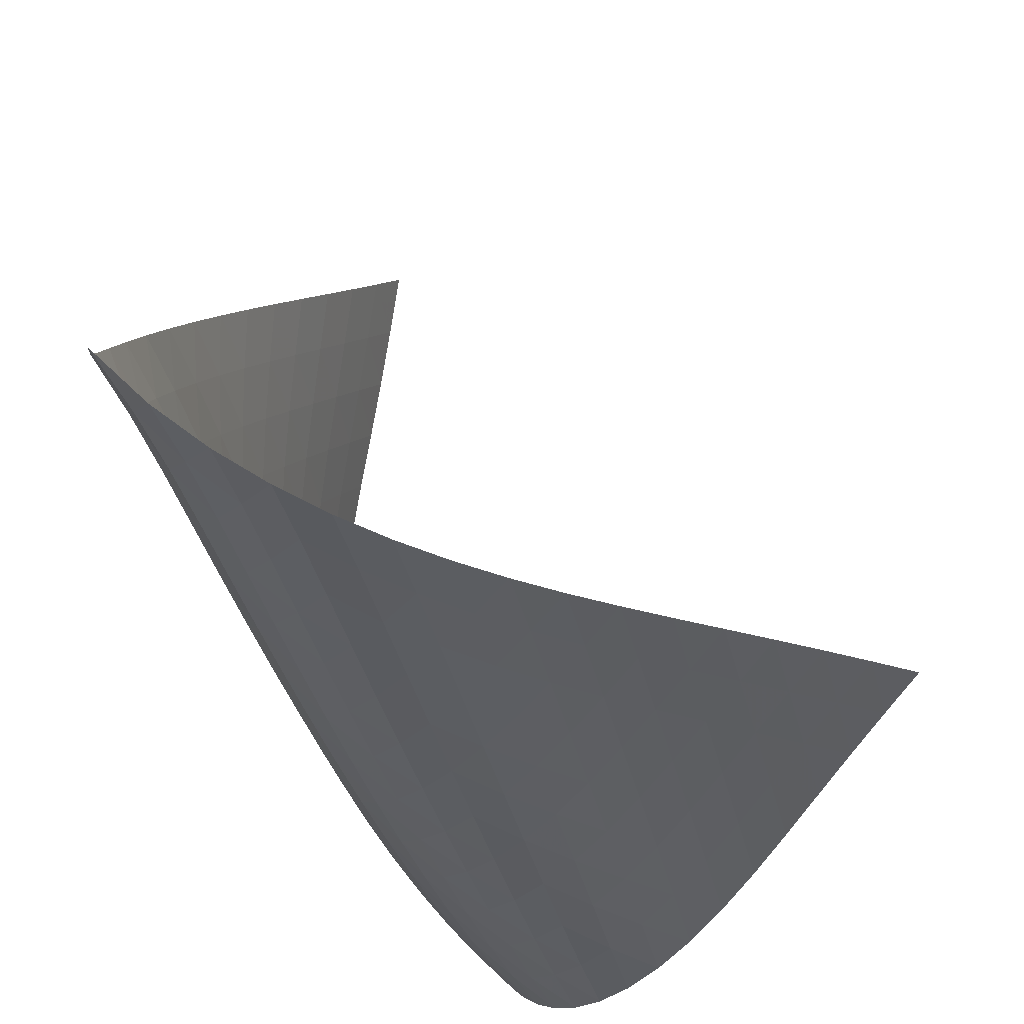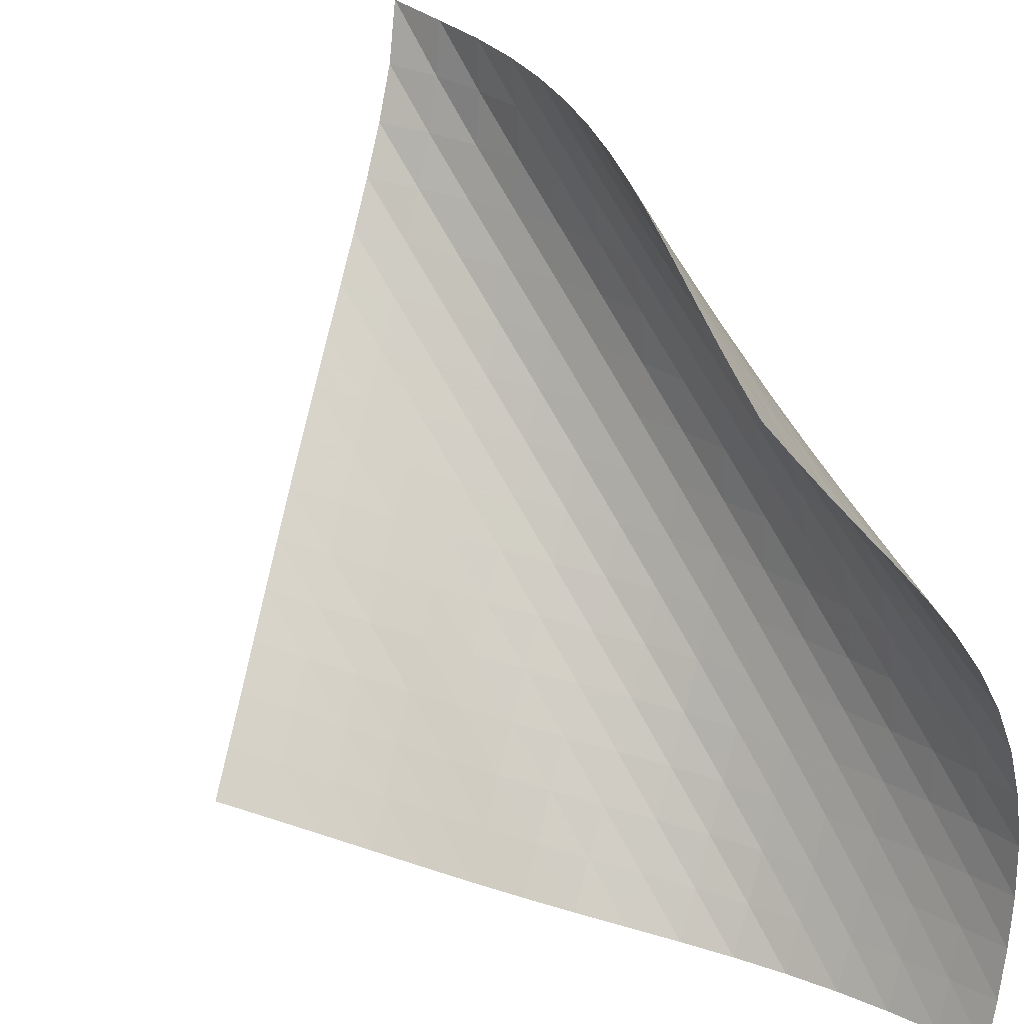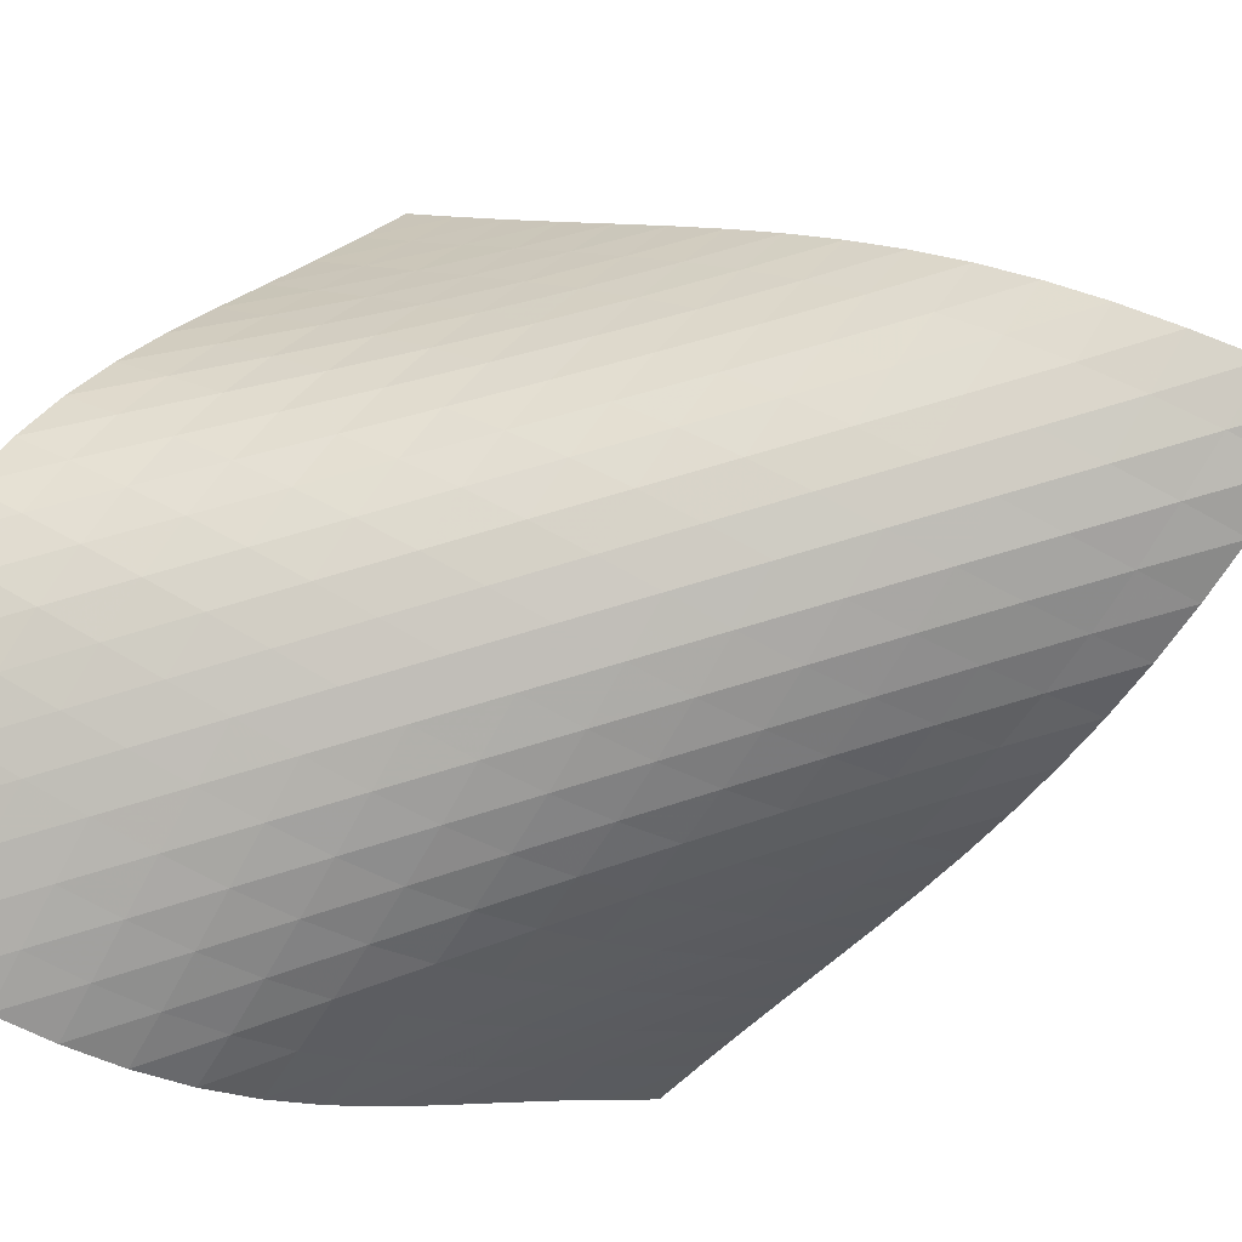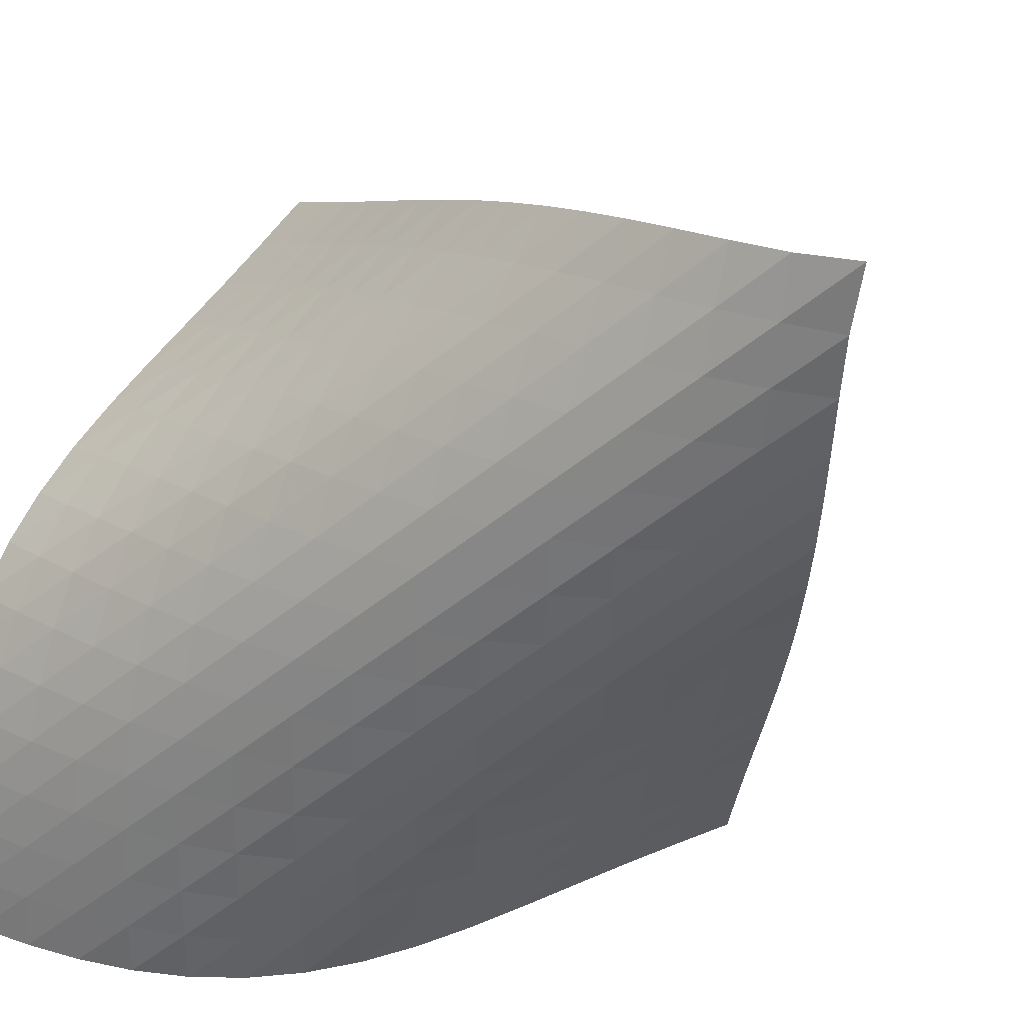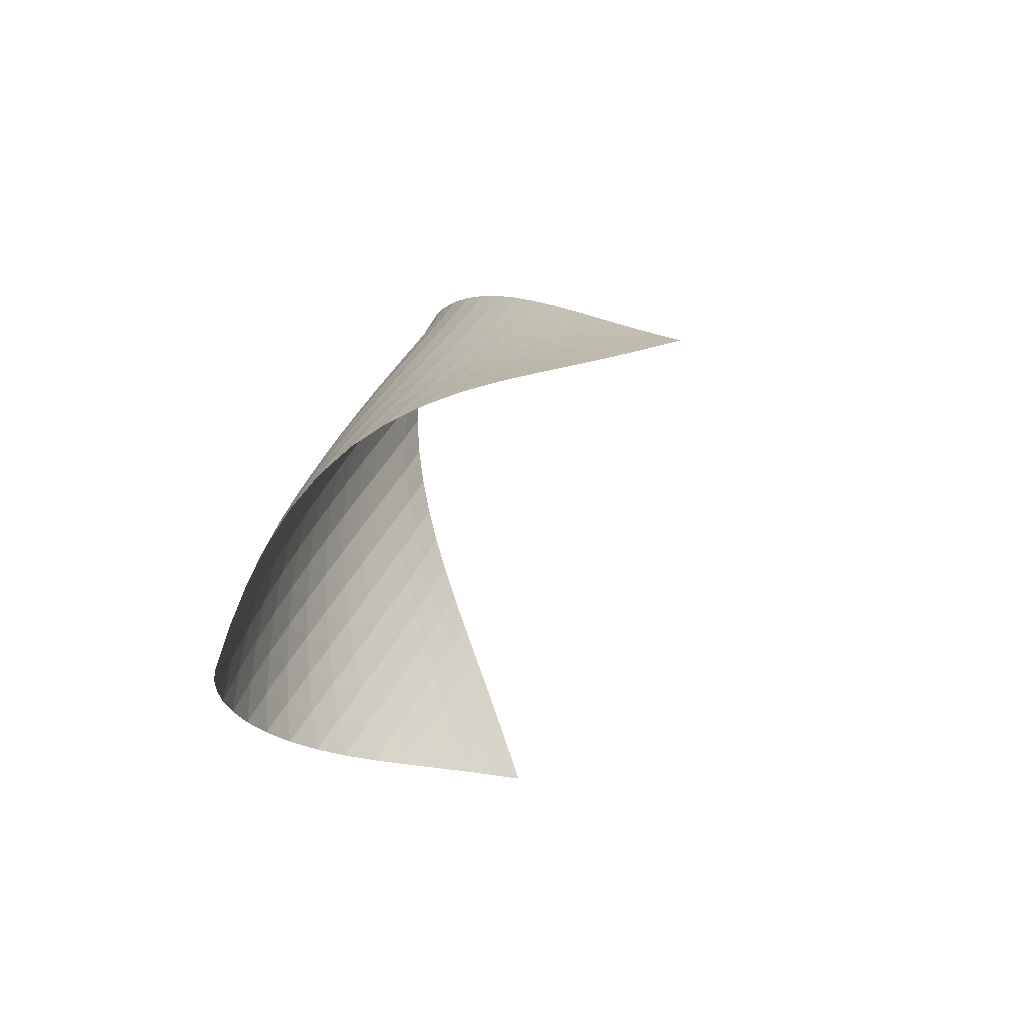
<metadata>
{"format":"obj","ext":"obj","renderer":"f3d","projection":"perspective","resolution":1024,"background":"white","views":[{"elev":-25.7,"azim":-156.5,"up":"+Z"},{"elev":70.7,"azim":-21.1,"up":"+Z"},{"elev":-45.1,"azim":112.9,"up":"+Z"},{"elev":-31.4,"azim":143.3,"up":"+Z"},{"elev":-61.8,"azim":-151.8,"up":"+Y"}]}
</metadata>
<code>
v -6.498 -0.05119 6.498
v -5.317 -11.12 13.53
v -13.53 -11.12 5.317
v -4.041 -18.61 4.041
v -13.07 -10.39 5.278
v -12.61 -9.65 5.233
v -12.15 -8.913 5.18
v -11.7 -8.174 5.122
v -11.24 -7.435 5.066
v -10.77 -6.697 5.017
v -10.31 -5.96 4.985
v -9.828 -5.226 4.979
v -9.343 -4.495 5.008
v -8.851 -3.766 5.083
v -8.354 -3.042 5.212
v -7.859 -2.32 5.406
v -7.372 -1.599 5.675
v -6.908 -0.8625 6.033
v -6.033 -0.8625 6.908
v -5.675 -1.599 7.372
v -5.406 -2.32 7.859
v -5.212 -3.042 8.354
v -5.083 -3.766 8.851
v -5.008 -4.495 9.343
v -4.979 -5.226 9.828
v -4.985 -5.96 10.31
v -5.017 -6.697 10.77
v -5.066 -7.435 11.24
v -5.122 -8.174 11.7
v -5.18 -8.913 12.15
v -5.233 -9.65 12.61
v -5.278 -10.39 13.07
v -4.967 -11.55 12.87
v -4.607 -11.99 12.21
v -4.235 -12.42 11.56
v -3.86 -12.85 10.9
v -3.497 -13.28 10.25
v -3.167 -13.72 9.575
v -2.896 -14.17 8.889
v -2.706 -14.64 8.191
v -2.617 -15.14 7.494
v -2.64 -15.67 6.814
v -2.771 -16.23 6.169
v -2.996 -16.8 5.571
v -3.294 -17.4 5.02
v -3.647 -18 4.512
v -4.512 -18 3.647
v -5.02 -17.4 3.294
v -5.571 -16.8 2.996
v -6.169 -16.23 2.771
v -6.814 -15.67 2.64
v -7.494 -15.14 2.617
v -8.191 -14.64 2.706
v -8.889 -14.17 2.896
v -9.575 -13.72 3.167
v -10.25 -13.28 3.497
v -10.9 -12.85 3.86
v -11.56 -12.42 4.235
v -12.21 -11.99 4.607
v -12.87 -11.55 4.967
v -6.332 -1.477 6.332
v -6.724 -2.151 5.864
v -7.17 -2.841 5.494
v -7.646 -3.541 5.213
v -8.136 -4.251 5.01
v -8.629 -4.968 4.874
v -9.121 -5.691 4.793
v -9.606 -6.418 4.756
v -10.08 -7.149 4.753
v -10.56 -7.882 4.773
v -11.02 -8.617 4.808
v -11.48 -9.353 4.85
v -11.95 -10.09 4.892
v -12.41 -10.82 4.931
v -5.864 -2.151 6.724
v -6.144 -2.755 6.144
v -6.519 -3.398 5.662
v -6.956 -4.067 5.281
v -7.428 -4.754 4.993
v -7.917 -5.455 4.784
v -8.411 -6.166 4.642
v -8.903 -6.883 4.555
v -9.39 -7.606 4.51
v -9.871 -8.333 4.496
v -10.34 -9.062 4.503
v -10.81 -9.794 4.523
v -11.28 -10.53 4.549
v -11.75 -11.26 4.577
v -5.494 -2.841 7.17
v -5.662 -3.398 6.519
v -5.937 -3.994 5.937
v -6.307 -4.625 5.449
v -6.74 -5.283 5.06
v -7.211 -5.962 4.764
v -7.7 -6.655 4.547
v -8.195 -7.359 4.396
v -8.69 -8.071 4.299
v -9.18 -8.789 4.241
v -9.664 -9.511 4.213
v -10.14 -10.24 4.204
v -10.62 -10.96 4.207
v -11.09 -11.69 4.218
v -5.213 -3.541 7.646
v -5.281 -4.067 6.956
v -5.449 -4.625 6.307
v -5.726 -5.218 5.726
v -6.095 -5.843 5.236
v -6.527 -6.495 4.841
v -6.997 -7.166 4.535
v -7.486 -7.852 4.307
v -7.983 -8.55 4.143
v -8.481 -9.255 4.029
v -8.975 -9.966 3.954
v -9.464 -10.68 3.906
v -9.949 -11.4 3.877
v -10.43 -12.12 3.861
v -5.01 -4.251 8.136
v -4.993 -4.754 7.428
v -5.06 -5.283 6.74
v -5.236 -5.843 6.095
v -5.519 -6.436 5.519
v -5.888 -7.058 5.028
v -6.318 -7.704 4.627
v -6.787 -8.369 4.31
v -7.277 -9.048 4.067
v -7.775 -9.738 3.884
v -8.276 -10.44 3.749
v -8.775 -11.14 3.65
v -9.27 -11.85 3.578
v -9.761 -12.56 3.526
v -4.874 -4.968 8.629
v -4.784 -5.455 7.917
v -4.764 -5.962 7.211
v -4.841 -6.495 6.527
v -5.028 -7.058 5.888
v -5.317 -7.651 5.317
v -5.687 -8.271 4.827
v -6.117 -8.913 4.42
v -6.583 -9.571 4.091
v -7.072 -10.24 3.829
v -7.572 -10.92 3.623
v -8.075 -11.61 3.462
v -8.579 -12.31 3.334
v -9.08 -13.01 3.236
v -4.793 -5.691 9.121
v -4.642 -6.166 8.411
v -4.547 -6.655 7.7
v -4.535 -7.166 6.997
v -4.627 -7.704 6.318
v -4.827 -8.271 5.687
v -5.122 -8.866 5.122
v -5.495 -9.484 4.633
v -5.922 -10.12 4.22
v -6.387 -10.77 3.877
v -6.873 -11.44 3.595
v -7.373 -12.11 3.362
v -7.878 -12.79 3.17
v -8.385 -13.47 3.014
v -4.756 -6.418 9.606
v -4.555 -6.883 8.903
v -4.396 -7.359 8.195
v -4.307 -7.852 7.486
v -4.31 -8.369 6.787
v -4.42 -8.913 6.117
v -4.633 -9.484 5.495
v -4.936 -10.08 4.936
v -5.311 -10.7 4.448
v -5.737 -11.33 4.029
v -6.198 -11.98 3.671
v -6.681 -12.63 3.365
v -7.178 -13.29 3.104
v -7.683 -13.96 2.883
v -4.753 -7.149 10.08
v -4.51 -7.606 9.39
v -4.299 -8.071 8.69
v -4.143 -8.55 7.983
v -4.067 -9.048 7.277
v -4.091 -9.571 6.583
v -4.22 -10.12 5.922
v -4.448 -10.7 5.311
v -4.76 -11.3 4.76
v -5.137 -11.91 4.274
v -5.562 -12.54 3.847
v -6.018 -13.18 3.474
v -6.496 -13.83 3.145
v -6.99 -14.48 2.858
v -4.773 -7.882 10.56
v -4.496 -8.333 9.871
v -4.241 -8.789 9.18
v -4.029 -9.255 8.481
v -3.884 -9.738 7.775
v -3.829 -10.24 7.072
v -3.877 -10.77 6.387
v -4.029 -11.33 5.737
v -4.274 -11.91 5.137
v -4.596 -12.51 4.596
v -4.976 -13.13 4.112
v -5.398 -13.75 3.679
v -5.85 -14.38 3.29
v -6.323 -15.02 2.942
v -4.808 -8.617 11.02
v -4.503 -9.062 10.34
v -4.213 -9.511 9.664
v -3.954 -9.966 8.975
v -3.749 -10.44 8.276
v -3.623 -10.92 7.572
v -3.595 -11.44 6.873
v -3.671 -11.98 6.198
v -3.847 -12.54 5.562
v -4.112 -13.13 4.976
v -4.445 -13.73 4.445
v -4.829 -14.34 3.964
v -5.25 -14.96 3.527
v -5.698 -15.59 3.129
v -4.85 -9.353 11.48
v -4.523 -9.794 10.81
v -4.204 -10.24 10.14
v -3.906 -10.68 9.464
v -3.65 -11.14 8.775
v -3.462 -11.61 8.075
v -3.362 -12.11 7.373
v -3.365 -12.63 6.681
v -3.474 -13.18 6.018
v -3.679 -13.75 5.398
v -3.964 -14.34 4.829
v -4.311 -14.95 4.311
v -4.7 -15.56 3.836
v -5.122 -16.18 3.398
v -4.892 -10.09 11.95
v -4.549 -10.53 11.28
v -4.207 -10.96 10.62
v -3.877 -11.4 9.949
v -3.578 -11.85 9.27
v -3.334 -12.31 8.579
v -3.17 -12.79 7.878
v -3.104 -13.29 7.178
v -3.145 -13.83 6.496
v -3.29 -14.38 5.85
v -3.527 -14.96 5.25
v -3.836 -15.56 4.7
v -4.196 -16.17 4.196
v -4.593 -16.78 3.729
v -4.931 -10.82 12.41
v -4.577 -11.26 11.75
v -4.218 -11.69 11.09
v -3.861 -12.12 10.43
v -3.526 -12.56 9.761
v -3.236 -13.01 9.08
v -3.014 -13.47 8.385
v -2.883 -13.96 7.683
v -2.858 -14.48 6.99
v -2.942 -15.02 6.323
v -3.129 -15.59 5.698
v -3.398 -16.18 5.122
v -3.729 -16.78 4.593
v -4.104 -17.39 4.104
f 256 46 4
f 256 4 47
f 5 74 60
f 5 60 3
f 74 88 59
f 74 59 60
f 88 102 58
f 88 58 59
f 102 116 57
f 102 57 58
f 116 130 56
f 116 56 57
f 130 144 55
f 130 55 56
f 144 158 54
f 144 54 55
f 158 172 53
f 158 53 54
f 172 186 52
f 172 52 53
f 186 200 51
f 186 51 52
f 200 214 50
f 200 50 51
f 214 228 49
f 214 49 50
f 228 242 48
f 228 48 49
f 242 256 47
f 242 47 48
f 1 19 61
f 1 61 18
f 18 61 62
f 18 62 17
f 17 62 63
f 17 63 16
f 16 63 64
f 16 64 15
f 15 64 65
f 15 65 14
f 14 65 66
f 14 66 13
f 13 66 67
f 13 67 12
f 12 67 68
f 12 68 11
f 11 68 69
f 11 69 10
f 10 69 70
f 10 70 9
f 9 70 71
f 9 71 8
f 8 71 72
f 8 72 7
f 7 72 73
f 7 73 6
f 6 73 74
f 6 74 5
f 19 20 75
f 19 75 61
f 61 75 76
f 61 76 62
f 62 76 77
f 62 77 63
f 63 77 78
f 63 78 64
f 64 78 79
f 64 79 65
f 65 79 80
f 65 80 66
f 66 80 81
f 66 81 67
f 67 81 82
f 67 82 68
f 68 82 83
f 68 83 69
f 69 83 84
f 69 84 70
f 70 84 85
f 70 85 71
f 71 85 86
f 71 86 72
f 72 86 87
f 72 87 73
f 73 87 88
f 73 88 74
f 20 21 89
f 20 89 75
f 75 89 90
f 75 90 76
f 76 90 91
f 76 91 77
f 77 91 92
f 77 92 78
f 78 92 93
f 78 93 79
f 79 93 94
f 79 94 80
f 80 94 95
f 80 95 81
f 81 95 96
f 81 96 82
f 82 96 97
f 82 97 83
f 83 97 98
f 83 98 84
f 84 98 99
f 84 99 85
f 85 99 100
f 85 100 86
f 86 100 101
f 86 101 87
f 87 101 102
f 87 102 88
f 21 22 103
f 21 103 89
f 89 103 104
f 89 104 90
f 90 104 105
f 90 105 91
f 91 105 106
f 91 106 92
f 92 106 107
f 92 107 93
f 93 107 108
f 93 108 94
f 94 108 109
f 94 109 95
f 95 109 110
f 95 110 96
f 96 110 111
f 96 111 97
f 97 111 112
f 97 112 98
f 98 112 113
f 98 113 99
f 99 113 114
f 99 114 100
f 100 114 115
f 100 115 101
f 101 115 116
f 101 116 102
f 22 23 117
f 22 117 103
f 103 117 118
f 103 118 104
f 104 118 119
f 104 119 105
f 105 119 120
f 105 120 106
f 106 120 121
f 106 121 107
f 107 121 122
f 107 122 108
f 108 122 123
f 108 123 109
f 109 123 124
f 109 124 110
f 110 124 125
f 110 125 111
f 111 125 126
f 111 126 112
f 112 126 127
f 112 127 113
f 113 127 128
f 113 128 114
f 114 128 129
f 114 129 115
f 115 129 130
f 115 130 116
f 23 24 131
f 23 131 117
f 117 131 132
f 117 132 118
f 118 132 133
f 118 133 119
f 119 133 134
f 119 134 120
f 120 134 135
f 120 135 121
f 121 135 136
f 121 136 122
f 122 136 137
f 122 137 123
f 123 137 138
f 123 138 124
f 124 138 139
f 124 139 125
f 125 139 140
f 125 140 126
f 126 140 141
f 126 141 127
f 127 141 142
f 127 142 128
f 128 142 143
f 128 143 129
f 129 143 144
f 129 144 130
f 24 25 145
f 24 145 131
f 131 145 146
f 131 146 132
f 132 146 147
f 132 147 133
f 133 147 148
f 133 148 134
f 134 148 149
f 134 149 135
f 135 149 150
f 135 150 136
f 136 150 151
f 136 151 137
f 137 151 152
f 137 152 138
f 138 152 153
f 138 153 139
f 139 153 154
f 139 154 140
f 140 154 155
f 140 155 141
f 141 155 156
f 141 156 142
f 142 156 157
f 142 157 143
f 143 157 158
f 143 158 144
f 25 26 159
f 25 159 145
f 145 159 160
f 145 160 146
f 146 160 161
f 146 161 147
f 147 161 162
f 147 162 148
f 148 162 163
f 148 163 149
f 149 163 164
f 149 164 150
f 150 164 165
f 150 165 151
f 151 165 166
f 151 166 152
f 152 166 167
f 152 167 153
f 153 167 168
f 153 168 154
f 154 168 169
f 154 169 155
f 155 169 170
f 155 170 156
f 156 170 171
f 156 171 157
f 157 171 172
f 157 172 158
f 26 27 173
f 26 173 159
f 159 173 174
f 159 174 160
f 160 174 175
f 160 175 161
f 161 175 176
f 161 176 162
f 162 176 177
f 162 177 163
f 163 177 178
f 163 178 164
f 164 178 179
f 164 179 165
f 165 179 180
f 165 180 166
f 166 180 181
f 166 181 167
f 167 181 182
f 167 182 168
f 168 182 183
f 168 183 169
f 169 183 184
f 169 184 170
f 170 184 185
f 170 185 171
f 171 185 186
f 171 186 172
f 27 28 187
f 27 187 173
f 173 187 188
f 173 188 174
f 174 188 189
f 174 189 175
f 175 189 190
f 175 190 176
f 176 190 191
f 176 191 177
f 177 191 192
f 177 192 178
f 178 192 193
f 178 193 179
f 179 193 194
f 179 194 180
f 180 194 195
f 180 195 181
f 181 195 196
f 181 196 182
f 182 196 197
f 182 197 183
f 183 197 198
f 183 198 184
f 184 198 199
f 184 199 185
f 185 199 200
f 185 200 186
f 28 29 201
f 28 201 187
f 187 201 202
f 187 202 188
f 188 202 203
f 188 203 189
f 189 203 204
f 189 204 190
f 190 204 205
f 190 205 191
f 191 205 206
f 191 206 192
f 192 206 207
f 192 207 193
f 193 207 208
f 193 208 194
f 194 208 209
f 194 209 195
f 195 209 210
f 195 210 196
f 196 210 211
f 196 211 197
f 197 211 212
f 197 212 198
f 198 212 213
f 198 213 199
f 199 213 214
f 199 214 200
f 29 30 215
f 29 215 201
f 201 215 216
f 201 216 202
f 202 216 217
f 202 217 203
f 203 217 218
f 203 218 204
f 204 218 219
f 204 219 205
f 205 219 220
f 205 220 206
f 206 220 221
f 206 221 207
f 207 221 222
f 207 222 208
f 208 222 223
f 208 223 209
f 209 223 224
f 209 224 210
f 210 224 225
f 210 225 211
f 211 225 226
f 211 226 212
f 212 226 227
f 212 227 213
f 213 227 228
f 213 228 214
f 30 31 229
f 30 229 215
f 215 229 230
f 215 230 216
f 216 230 231
f 216 231 217
f 217 231 232
f 217 232 218
f 218 232 233
f 218 233 219
f 219 233 234
f 219 234 220
f 220 234 235
f 220 235 221
f 221 235 236
f 221 236 222
f 222 236 237
f 222 237 223
f 223 237 238
f 223 238 224
f 224 238 239
f 224 239 225
f 225 239 240
f 225 240 226
f 226 240 241
f 226 241 227
f 227 241 242
f 227 242 228
f 31 32 243
f 31 243 229
f 229 243 244
f 229 244 230
f 230 244 245
f 230 245 231
f 231 245 246
f 231 246 232
f 232 246 247
f 232 247 233
f 233 247 248
f 233 248 234
f 234 248 249
f 234 249 235
f 235 249 250
f 235 250 236
f 236 250 251
f 236 251 237
f 237 251 252
f 237 252 238
f 238 252 253
f 238 253 239
f 239 253 254
f 239 254 240
f 240 254 255
f 240 255 241
f 241 255 256
f 241 256 242
f 32 2 33
f 32 33 243
f 243 33 34
f 243 34 244
f 244 34 35
f 244 35 245
f 245 35 36
f 245 36 246
f 246 36 37
f 246 37 247
f 247 37 38
f 247 38 248
f 248 38 39
f 248 39 249
f 249 39 40
f 249 40 250
f 250 40 41
f 250 41 251
f 251 41 42
f 251 42 252
f 252 42 43
f 252 43 253
f 253 43 44
f 253 44 254
f 254 44 45
f 254 45 255
f 255 45 46
f 255 46 256

</code>
